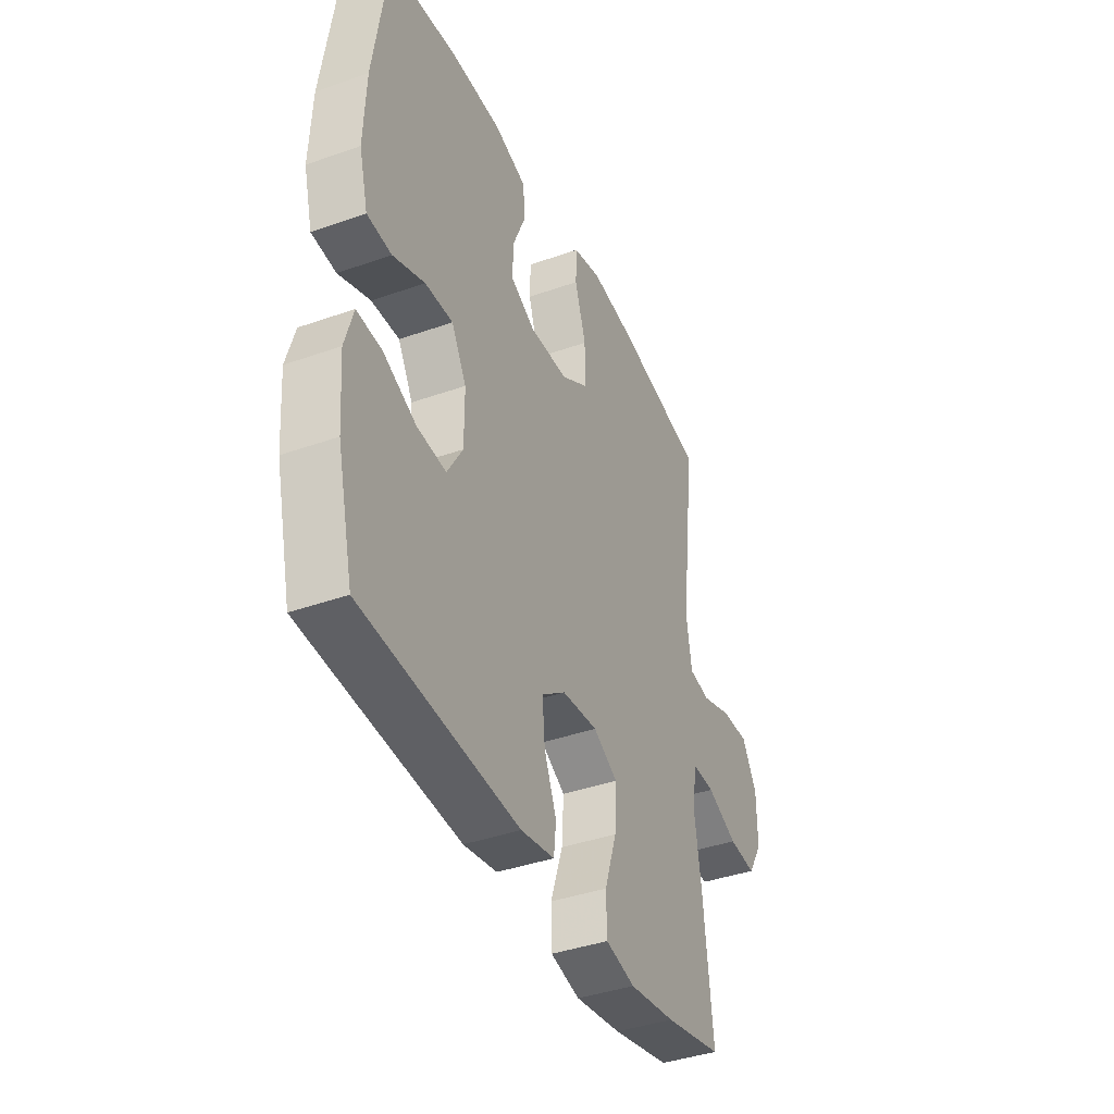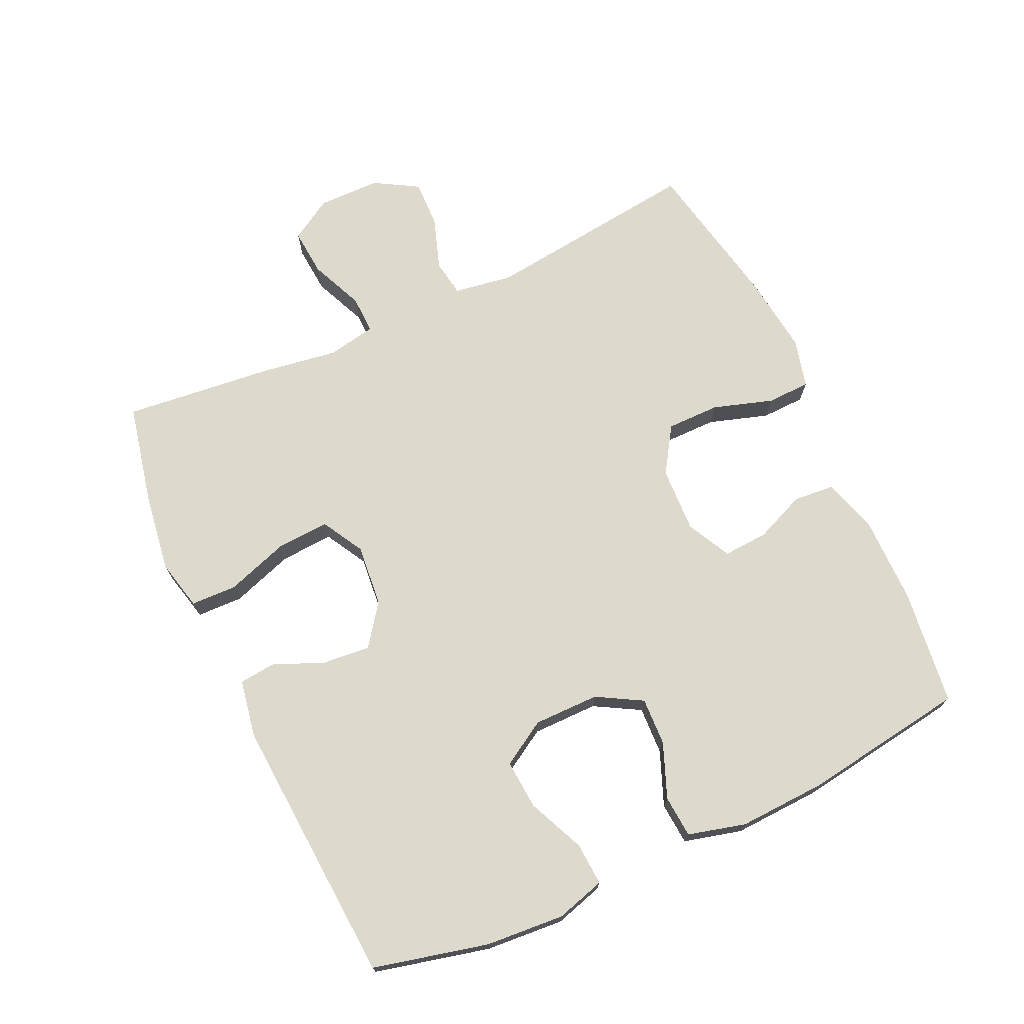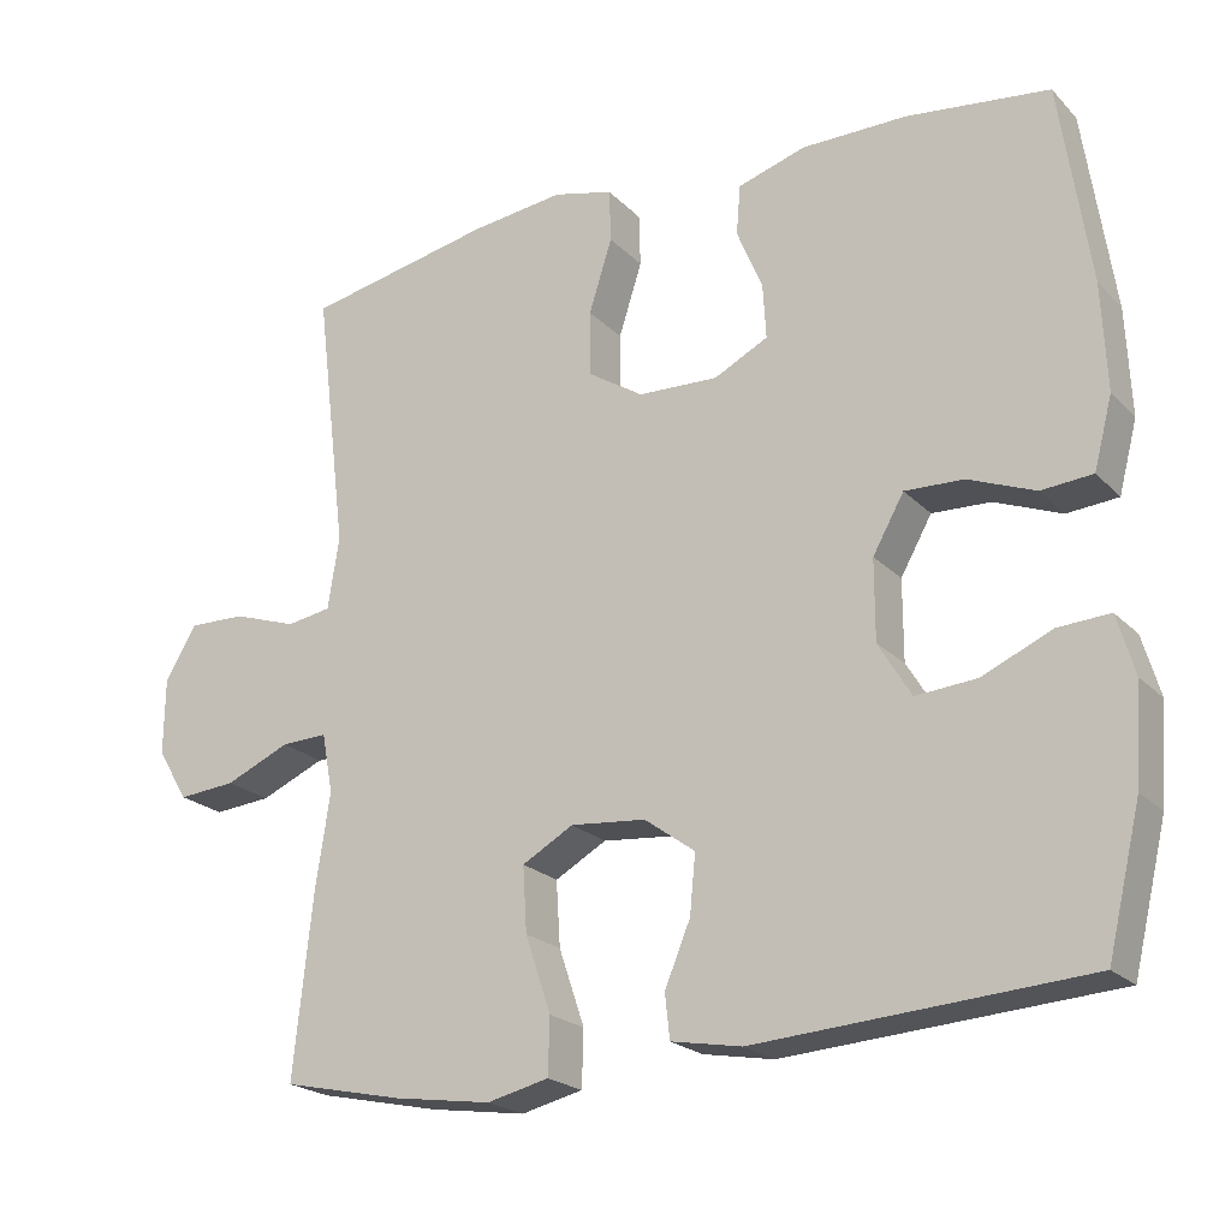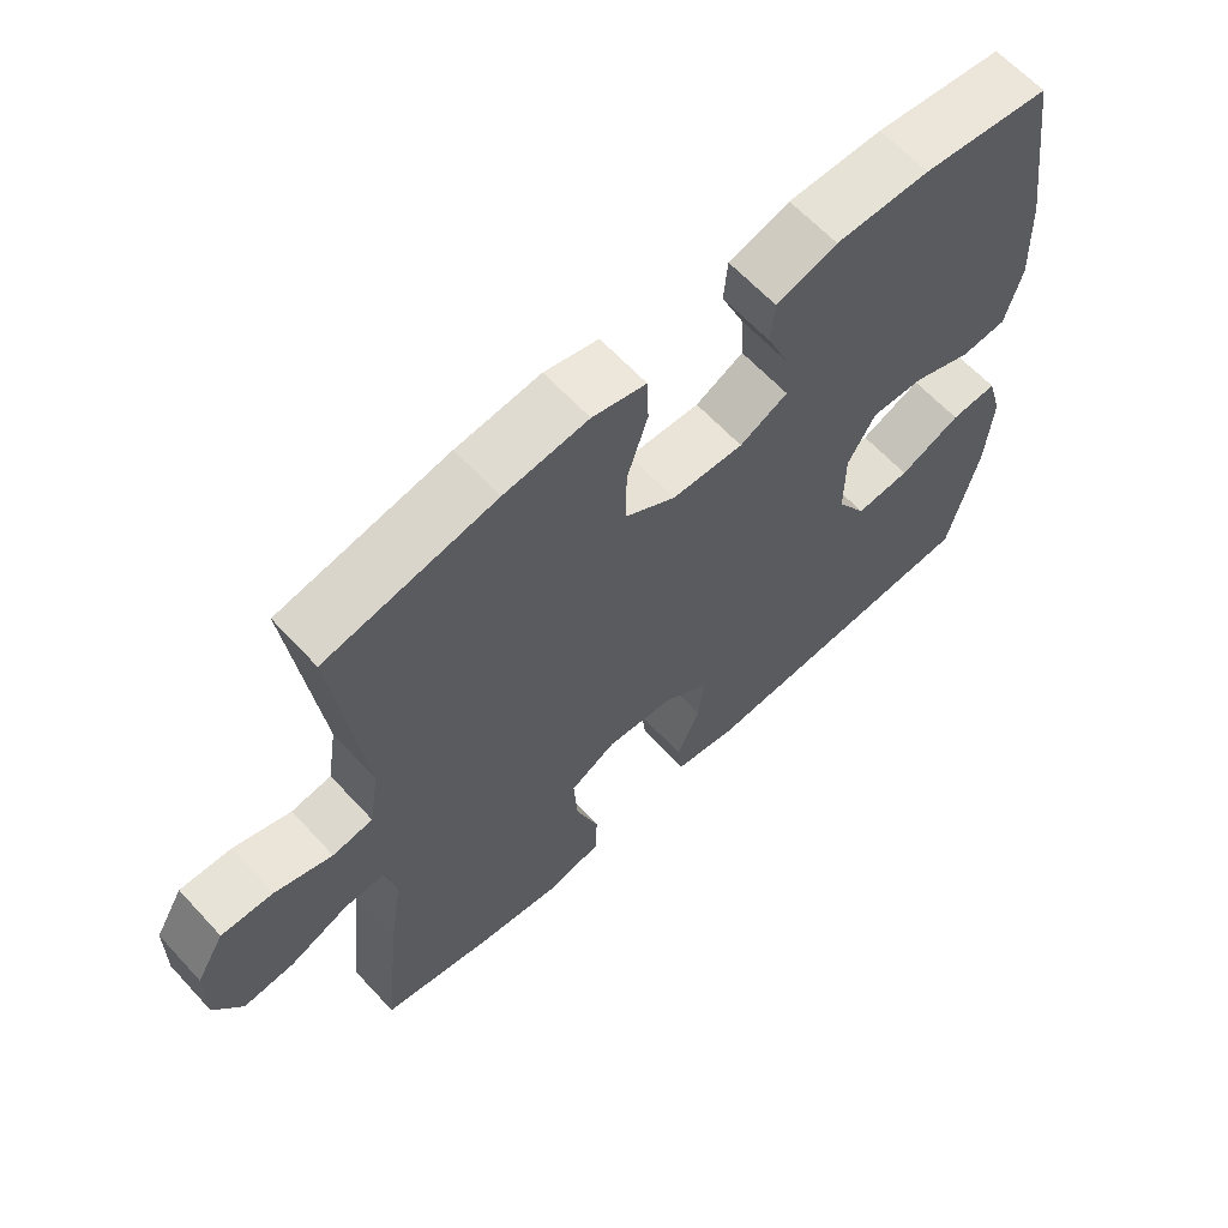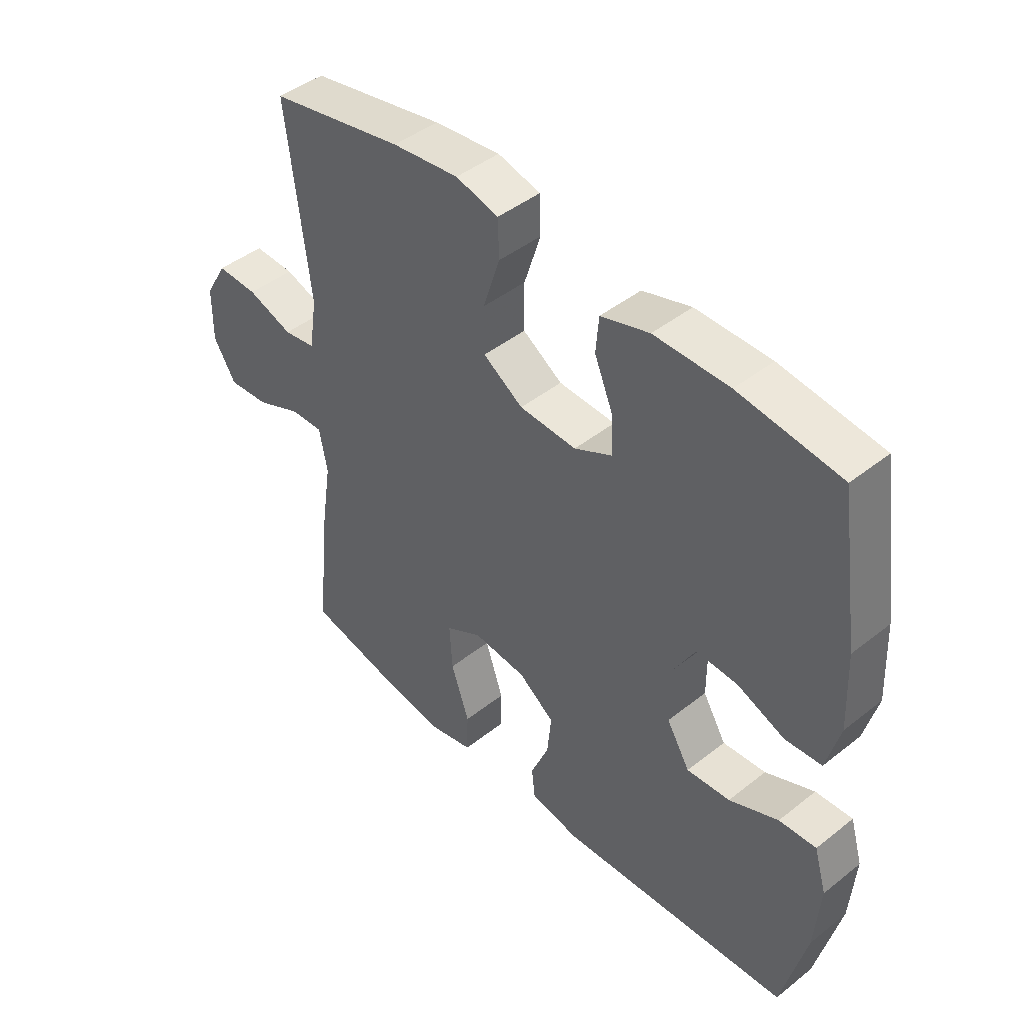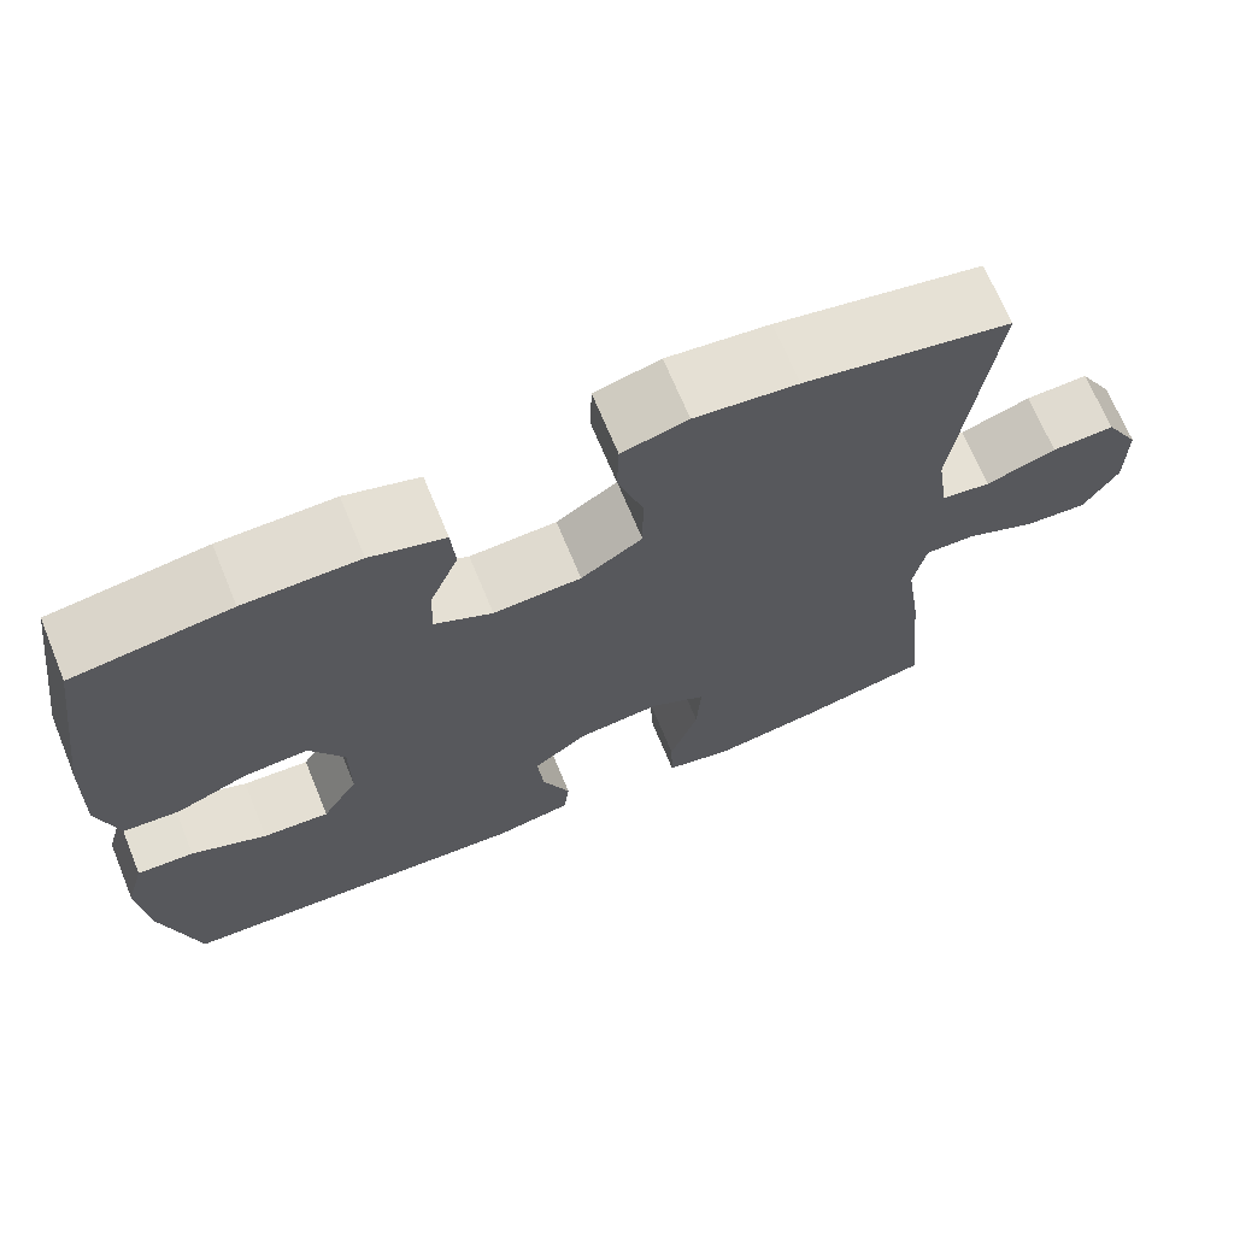
<metadata>
{"format":"obj","ext":"obj","renderer":"f3d","projection":"perspective","resolution":1024,"background":"white","views":[{"elev":-39.7,"azim":-66.3,"up":"+Z"},{"elev":72.0,"azim":-114.8,"up":"+Y"},{"elev":-21.7,"azim":-148.9,"up":"+Z"},{"elev":63.2,"azim":137.4,"up":"+Z"},{"elev":44.7,"azim":-132.6,"up":"+Z"},{"elev":69.0,"azim":-22.4,"up":"+Z"}]}
</metadata>
<code>
v -0.5 0.07 -0.5
v -0.542 0.07 -0.325
v -0.551 0.07 -0.205
v -0.529 0.07 -0.13
v -0.464 0.07 -0.134
v -0.378 0.07 -0.172
v -0.302 0.07 -0.178
v -0.261 0.07 -0.11
v -0.261 0.07 -0.01
v -0.3 0.07 0.059
v -0.373 0.07 0.056
v -0.456 0.07 0.023
v -0.52 0.07 0.028
v -0.543 0.07 0.116
v -0.537 0.07 0.249
v -0.5 0.07 0.5
v -0.322 0.07 0.522
v -0.191 0.07 0.522
v -0.106 0.07 0.496
v -0.101 0.07 0.434
v -0.133 0.07 0.357
v -0.137 0.07 0.289
v -0.07 0.07 0.255
v 0.03 0.07 0.259
v 0.1 0.07 0.304
v 0.1 0.07 0.385
v 0.071 0.07 0.476
v 0.073 0.07 0.542
v 0.148 0.07 0.561
v 0.265 0.07 0.547
v 0.5 0.07 0.5
v 0.46 0.07 0.172
v 0.474 0.07 0.082
v 0.53 0.07 0.073
v 0.61 0.07 0.1
v 0.682 0.07 0.102
v 0.721 0.07 0.035
v 0.722 0.07 -0.06
v 0.683 0.07 -0.124
v 0.611 0.07 -0.118
v 0.53 0.07 -0.083
v 0.472 0.07 -0.081
v 0.458 0.07 -0.155
v 0.476 0.07 -0.273
v 0.5 0.07 -0.5
v 0.348 0.07 -0.533
v 0.227 0.07 -0.551
v 0.15 0.07 -0.533
v 0.148 0.07 -0.463
v 0.18 0.07 -0.368
v 0.185 0.07 -0.287
v 0.121 0.07 -0.251
v 0.027 0.07 -0.26
v -0.036 0.07 -0.306
v -0.029 0.07 -0.379
v 0.003 0.07 -0.456
v -0.003 0.07 -0.511
v -0.091 0.07 -0.527
v -0.5 0 -0.5
v -0.542 0 -0.325
v -0.551 0 -0.205
v -0.529 0 -0.13
v -0.464 0 -0.134
v -0.378 0 -0.172
v -0.302 0 -0.178
v -0.261 0 -0.11
v -0.261 0 -0.01
v -0.3 0 0.059
v -0.373 0 0.056
v -0.456 0 0.023
v -0.52 0 0.028
v -0.543 0 0.116
v -0.537 0 0.249
v -0.5 0 0.5
v -0.322 0 0.522
v -0.191 0 0.522
v -0.106 0 0.496
v -0.101 0 0.434
v -0.133 0 0.357
v -0.137 0 0.289
v -0.07 0 0.255
v 0.03 0 0.259
v 0.1 0 0.304
v 0.1 0 0.385
v 0.071 0 0.476
v 0.073 0 0.542
v 0.148 0 0.561
v 0.265 0 0.547
v 0.5 0 0.5
v 0.46 0 0.172
v 0.474 0 0.082
v 0.53 0 0.073
v 0.61 0 0.1
v 0.682 0 0.102
v 0.721 0 0.035
v 0.722 0 -0.06
v 0.683 0 -0.124
v 0.611 0 -0.118
v 0.53 0 -0.083
v 0.472 0 -0.081
v 0.458 0 -0.155
v 0.476 0 -0.273
v 0.5 0 -0.5
v 0.348 0 -0.533
v 0.227 0 -0.551
v 0.15 0 -0.533
v 0.148 0 -0.463
v 0.18 0 -0.368
v 0.185 0 -0.287
v 0.121 0 -0.251
v 0.027 0 -0.26
v -0.036 0 -0.306
v -0.029 0 -0.379
v 0.003 0 -0.456
v -0.003 0 -0.511
v -0.091 0 -0.527
f 55 56 57 58
f 54 55 58 1
f 53 54 1 2
f 47 48 49 50
f 47 50 51
f 46 47 51
f 43 44 45 46
f 42 43 46 51
f 38 39 40 41
f 38 41 42
f 37 38 42
f 34 35 36 37
f 33 34 37 42
f 32 33 42 51
f 26 27 28 29
f 25 26 29 30
f 18 19 20 21
f 18 21 22
f 17 18 22
f 16 17 22
f 15 16 22
f 14 15 22 23
f 11 12 13 14
f 10 11 14 23
f 3 4 5 6
f 53 2 3 6
f 52 53 6 7
f 32 51 52
f 25 30 31 32
f 24 25 32 52
f 9 10 23 24
f 8 9 24 52
f 7 8 52
f 116 115 114 113
f 59 116 113 112
f 60 59 112 111
f 108 107 106 105
f 109 108 105
f 109 105 104
f 104 103 102 101
f 109 104 101 100
f 99 98 97 96
f 100 99 96
f 100 96 95
f 95 94 93 92
f 100 95 92 91
f 109 100 91 90
f 87 86 85 84
f 88 87 84 83
f 79 78 77 76
f 80 79 76
f 80 76 75
f 80 75 74
f 80 74 73
f 81 80 73 72
f 72 71 70 69
f 81 72 69 68
f 64 63 62 61
f 64 61 60 111
f 65 64 111 110
f 110 109 90
f 90 89 88 83
f 110 90 83 82
f 82 81 68 67
f 110 82 67 66
f 110 66 65
f 1 59 60 2
f 2 60 61 3
f 3 61 62 4
f 4 62 63 5
f 5 63 64 6
f 6 64 65 7
f 7 65 66 8
f 8 66 67 9
f 9 67 68 10
f 10 68 69 11
f 11 69 70 12
f 12 70 71 13
f 13 71 72 14
f 14 72 73 15
f 15 73 74 16
f 16 74 75 17
f 17 75 76 18
f 18 76 77 19
f 19 77 78 20
f 20 78 79 21
f 21 79 80 22
f 22 80 81 23
f 23 81 82 24
f 24 82 83 25
f 25 83 84 26
f 26 84 85 27
f 27 85 86 28
f 28 86 87 29
f 29 87 88 30
f 30 88 89 31
f 31 89 90 32
f 32 90 91 33
f 33 91 92 34
f 34 92 93 35
f 35 93 94 36
f 36 94 95 37
f 37 95 96 38
f 38 96 97 39
f 39 97 98 40
f 40 98 99 41
f 41 99 100 42
f 42 100 101 43
f 43 101 102 44
f 44 102 103 45
f 45 103 104 46
f 46 104 105 47
f 47 105 106 48
f 48 106 107 49
f 49 107 108 50
f 50 108 109 51
f 51 109 110 52
f 52 110 111 53
f 53 111 112 54
f 54 112 113 55
f 55 113 114 56
f 56 114 115 57
f 57 115 116 58
f 58 116 59 1

</code>
